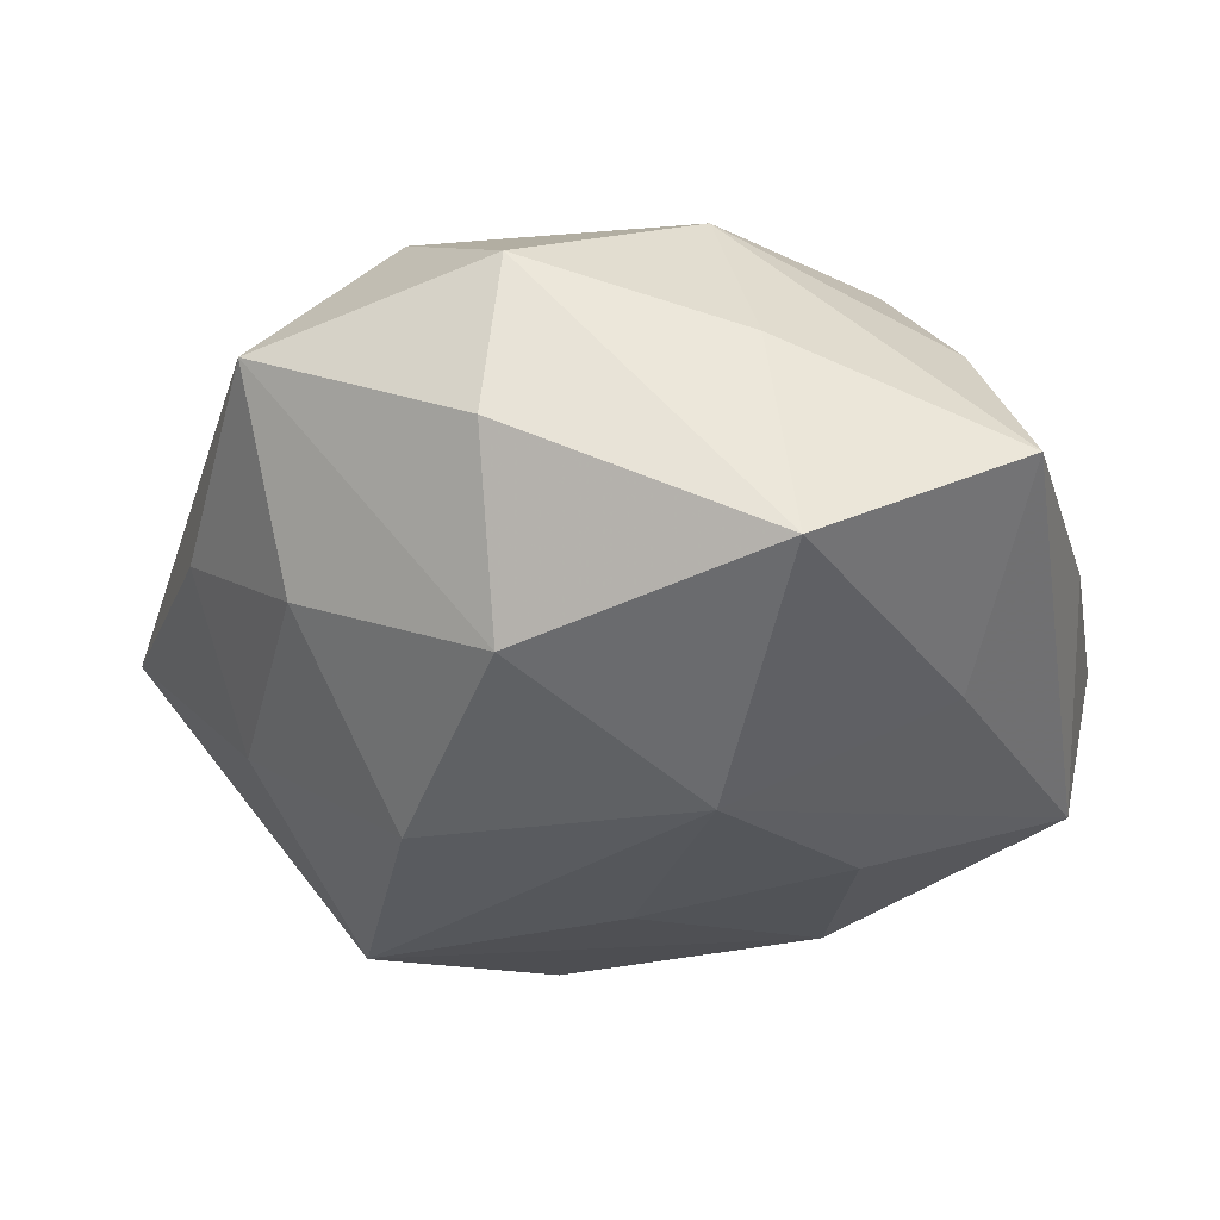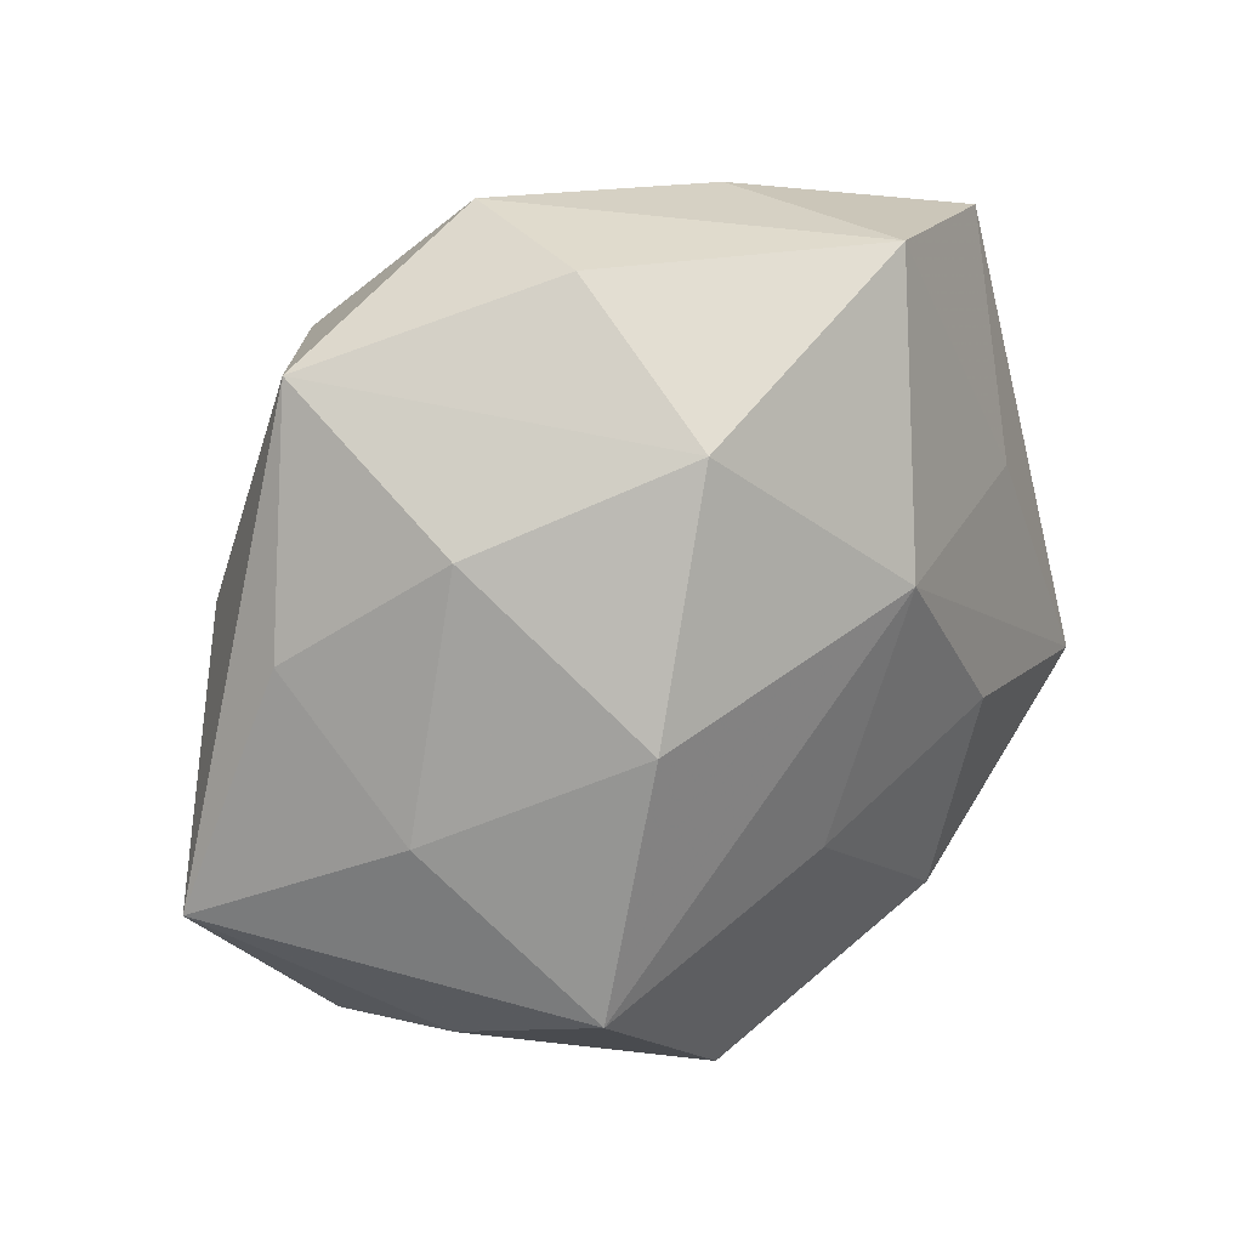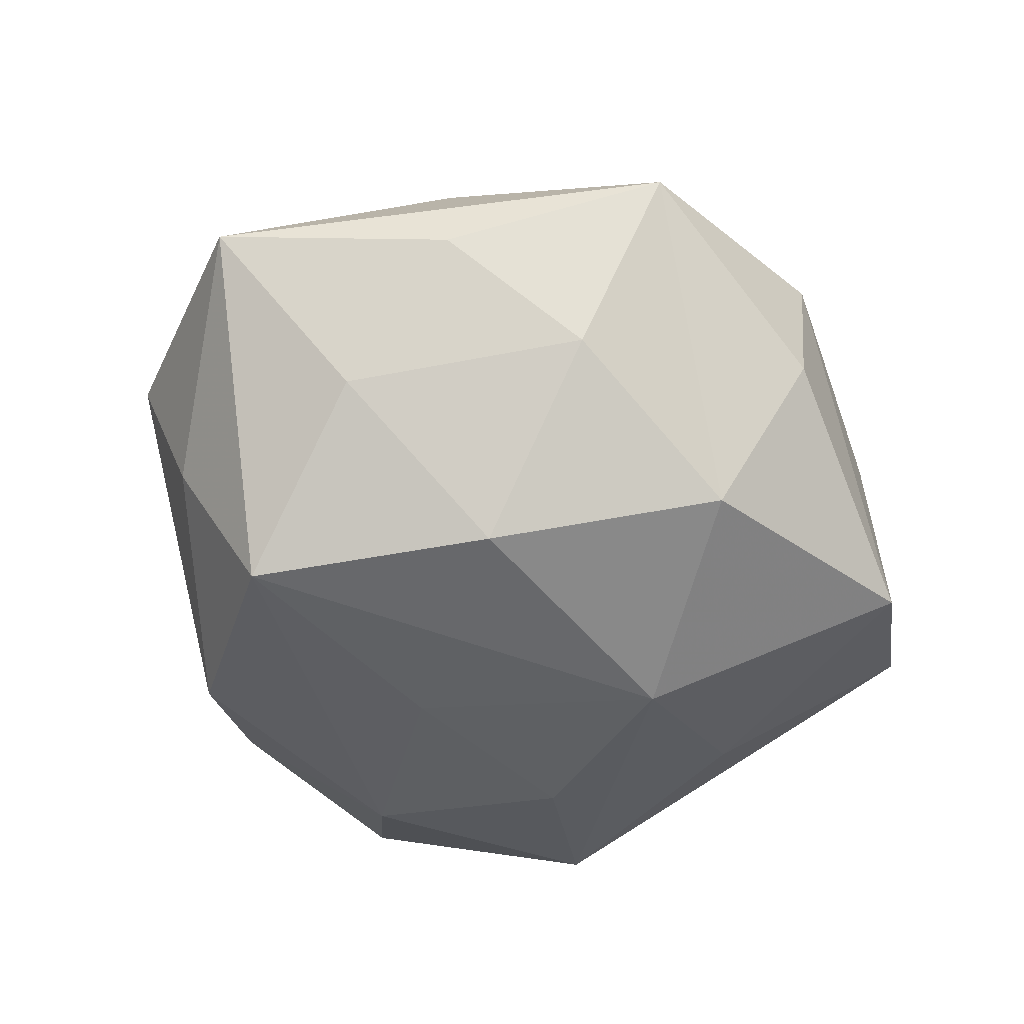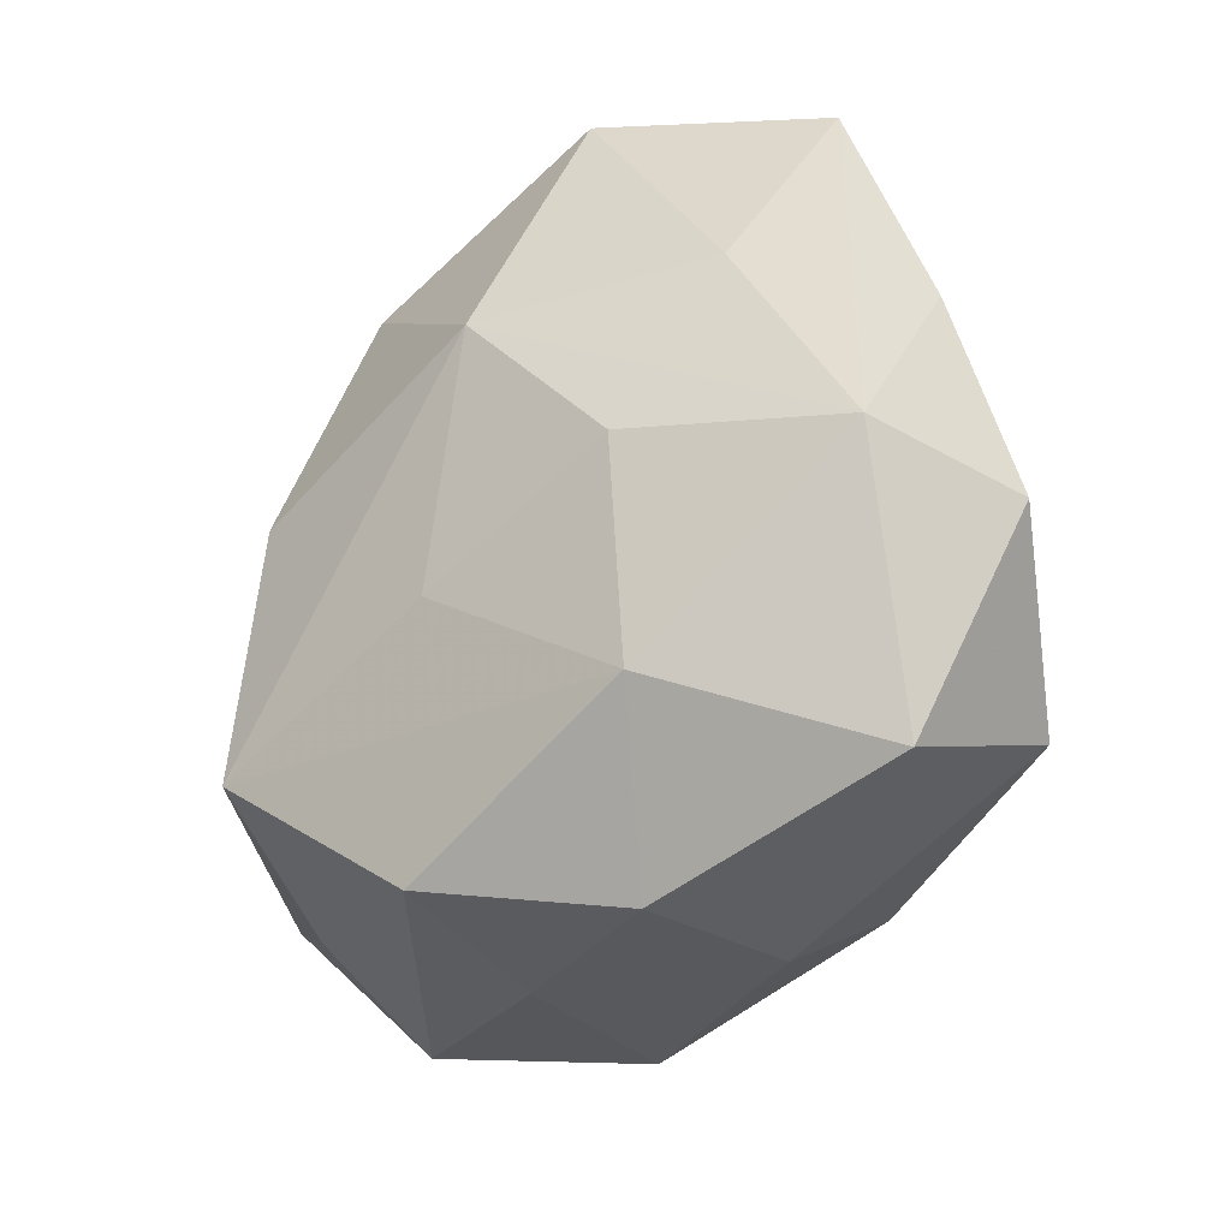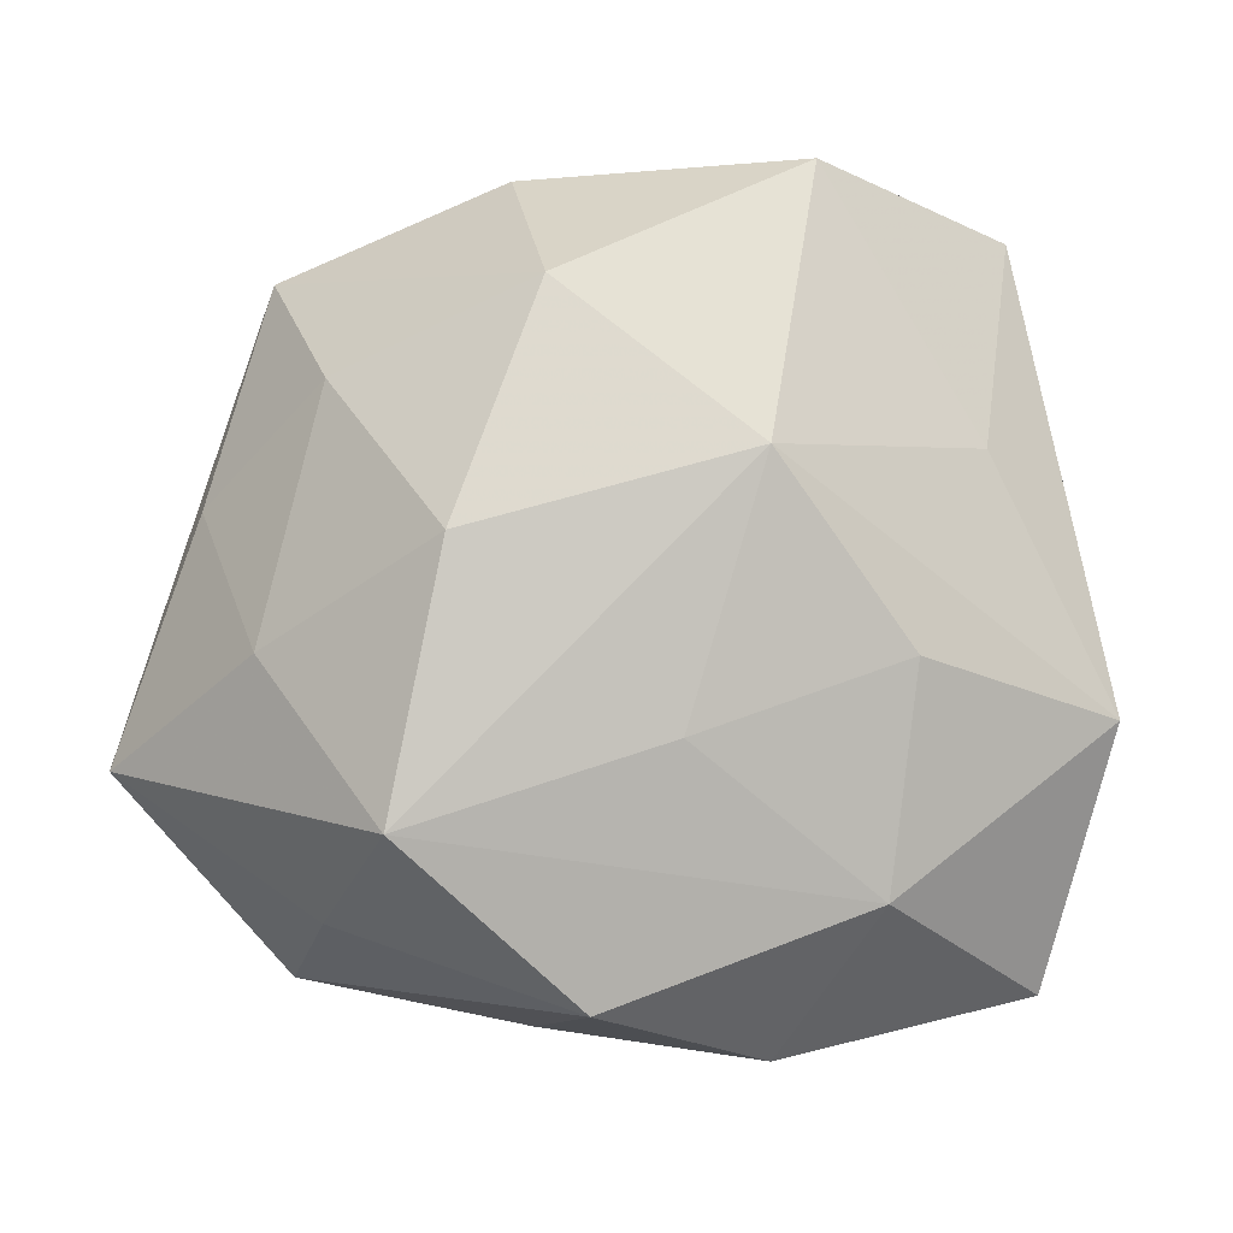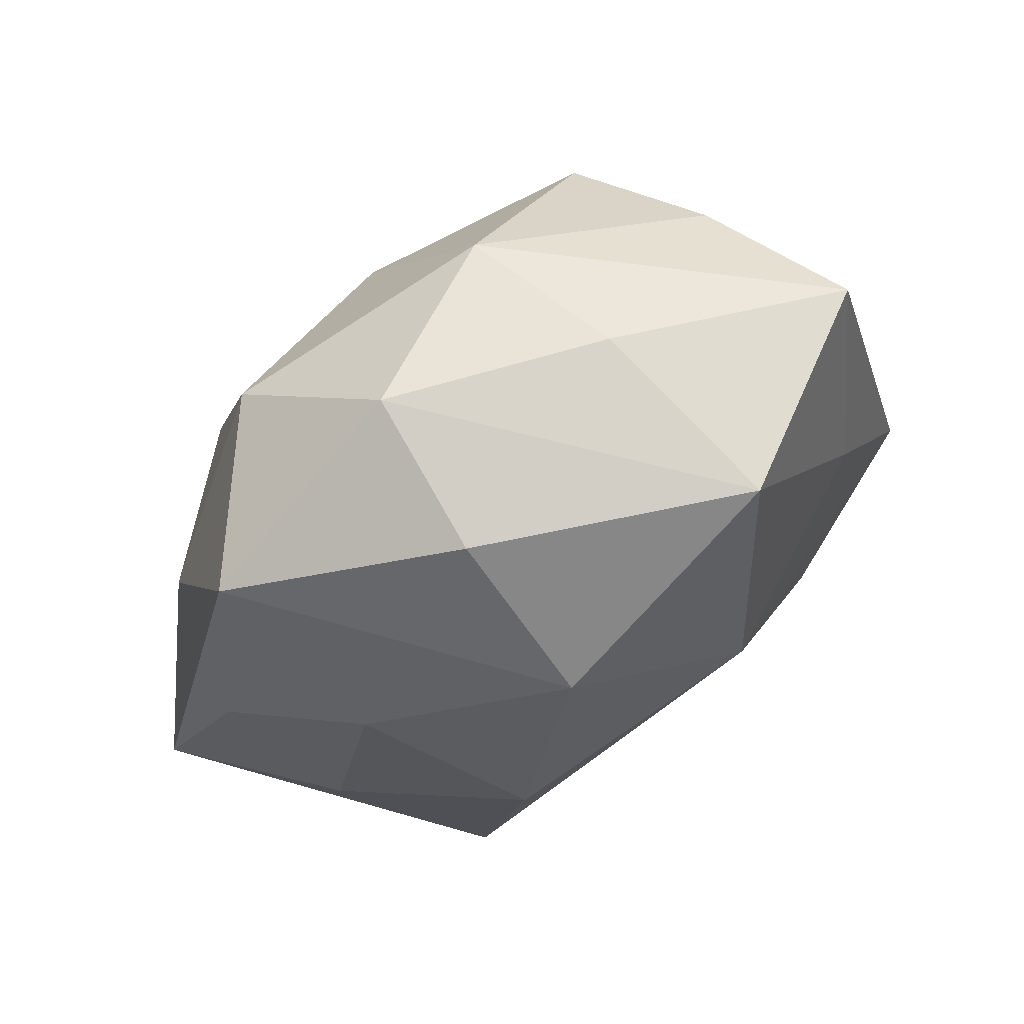
<metadata>
{"format":"obj","ext":"obj","renderer":"f3d","projection":"perspective","resolution":1024,"background":"white","views":[{"elev":55.9,"azim":-176.0,"up":"+Y"},{"elev":27.8,"azim":144.9,"up":"+Y"},{"elev":-54.7,"azim":113.4,"up":"+Z"},{"elev":-35.9,"azim":-132.4,"up":"+Y"},{"elev":-5.4,"azim":175.9,"up":"+Y"},{"elev":77.5,"azim":147.7,"up":"+Y"}]}
</metadata>
<code>
v 0.008044 -0.01125 0.02395
v -0.001692 -0.01101 -0.02374
v 0.008963 -0.03422 -0.00255
v 0.02294 0.004817 0.02277
v 0.03713 0.008948 -0.00356
v 0.00904 0.02607 -0.02147
v 0.001972 0.01263 0.02628
v -0.01029 -0.03685 -0.008289
v -0.009674 0.03718 0.002012
v -0.01746 -0.004884 0.02634
v -0.04119 -0.009855 0.003191
v 0.04489 -0.01283 -7.891e-05
v -0.02759 0.01329 -0.01491
v 0.03475 0.00798 0.01043
v 0.02928 -0.03025 0.003668
v -0.03373 -0.03171 -0.003508
v -0.01104 -0.03611 0.006473
v 0.02145 -0.01855 -0.02542
v 0.03279 -0.01568 0.01691
v -0.03892 -0.008865 -0.01246
v 0.02644 -0.02551 -0.01081
v 0.01689 0.00479 -0.02613
v 0.005255 -0.03268 -0.01877
v -0.0134 0.0369 -0.01672
v -0.03168 -0.02235 0.01496
v -0.009033 -0.02609 0.02083
v -0.02641 0.02559 0.01009
v 0.01128 0.03687 -0.007323
v 0.01221 -0.03345 0.0145
v -0.0207 -0.004281 -0.02127
v -0.03156 0.03274 -0.00471
v -0.01865 -0.0239 -0.01778
v 0.01068 0.0382 0.007839
v 0.0266 0.01881 -0.01321
v -0.005064 0.03183 0.01752
v 0.02023 0.02594 0.01849
v -0.008367 0.01184 -0.02578
v -0.03755 0.01081 -0.0005972
v 0.03163 0.02977 0.002587
v 0.03205 -0.003851 -0.01445
v -0.01992 0.01734 0.02296
f 15 12 19
f 39 6 28
f 28 6 24
f 28 33 39
f 24 33 28
f 24 6 37
f 34 6 39
f 23 32 18
f 39 33 36
f 20 37 30
f 16 11 20
f 20 32 16
f 30 32 20
f 35 36 33
f 29 15 19
f 18 32 2
f 2 32 30
f 2 37 18
f 30 37 2
f 18 37 22
f 22 37 6
f 6 34 22
f 39 12 5
f 5 34 39
f 21 23 18
f 15 23 21
f 18 12 21
f 12 15 21
f 16 32 8
f 32 23 8
f 1 29 19
f 41 10 7
f 7 35 41
f 36 35 7
f 10 1 7
f 39 36 14
f 14 12 39
f 19 12 14
f 27 11 41
f 41 35 27
f 27 35 31
f 13 31 24
f 13 20 31
f 24 37 13
f 37 20 13
f 9 35 33
f 31 35 9
f 9 33 24
f 24 31 9
f 25 11 16
f 25 10 41
f 41 11 25
f 40 22 34
f 40 5 12
f 34 5 40
f 40 12 18
f 18 22 40
f 15 29 3
f 29 8 3
f 3 23 15
f 3 8 23
f 26 1 10
f 29 1 26
f 10 25 26
f 4 1 19
f 4 7 1
f 36 7 4
f 19 14 4
f 4 14 36
f 38 27 31
f 11 27 38
f 31 20 38
f 38 20 11
f 17 25 16
f 17 26 25
f 29 26 17
f 16 8 17
f 17 8 29

</code>
